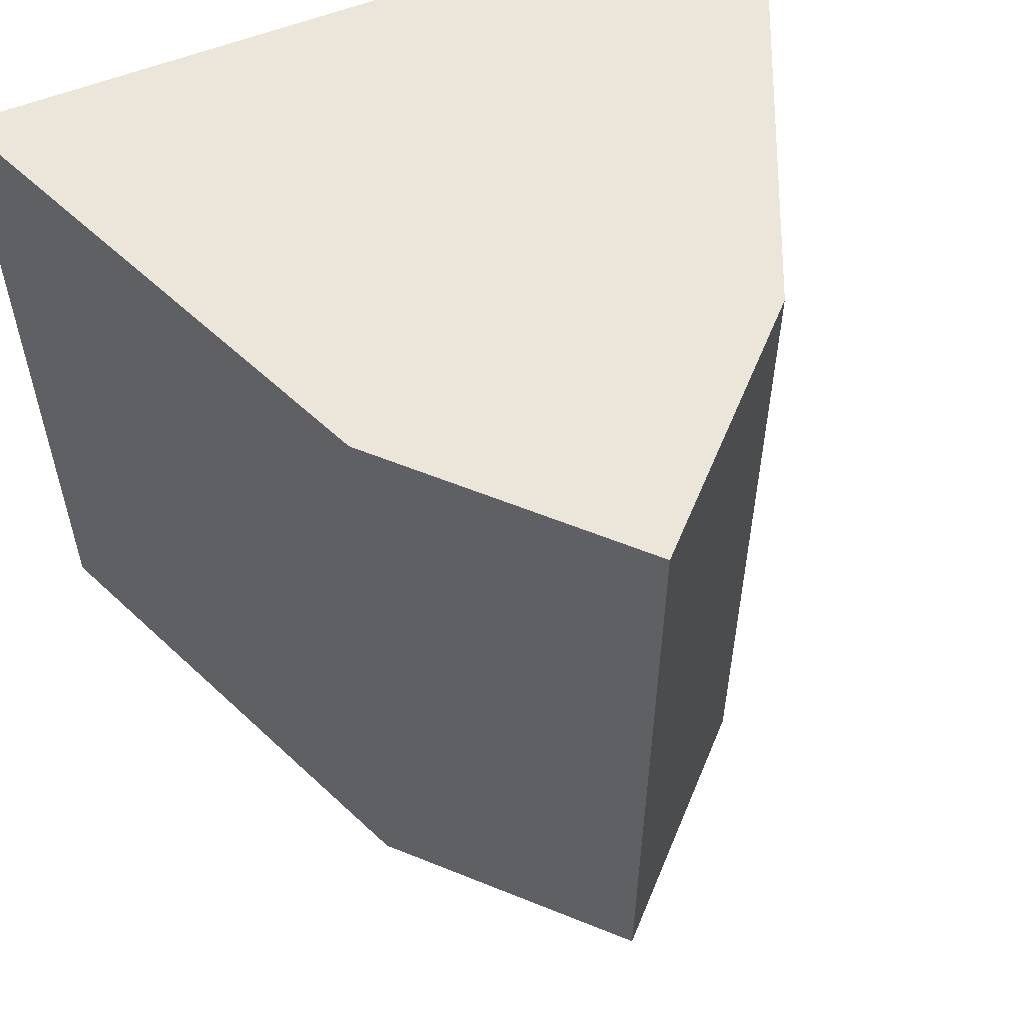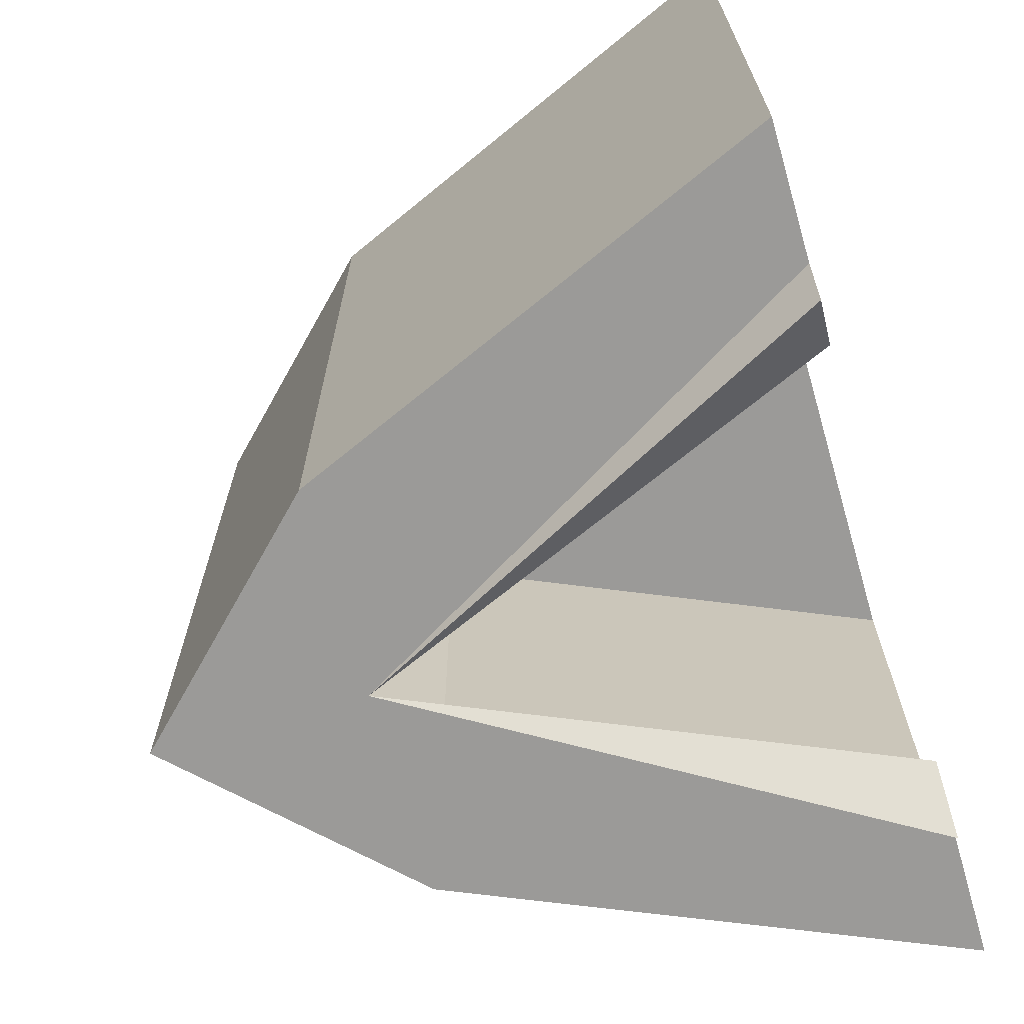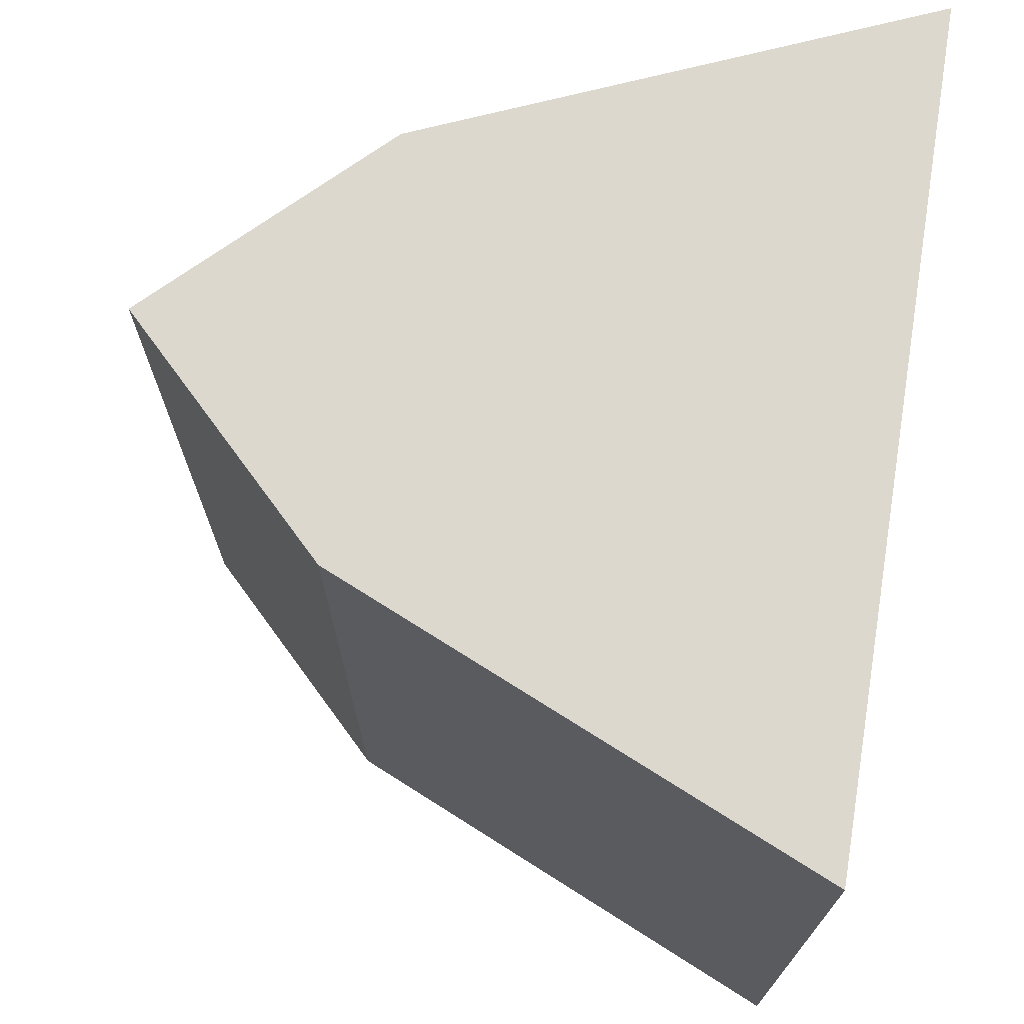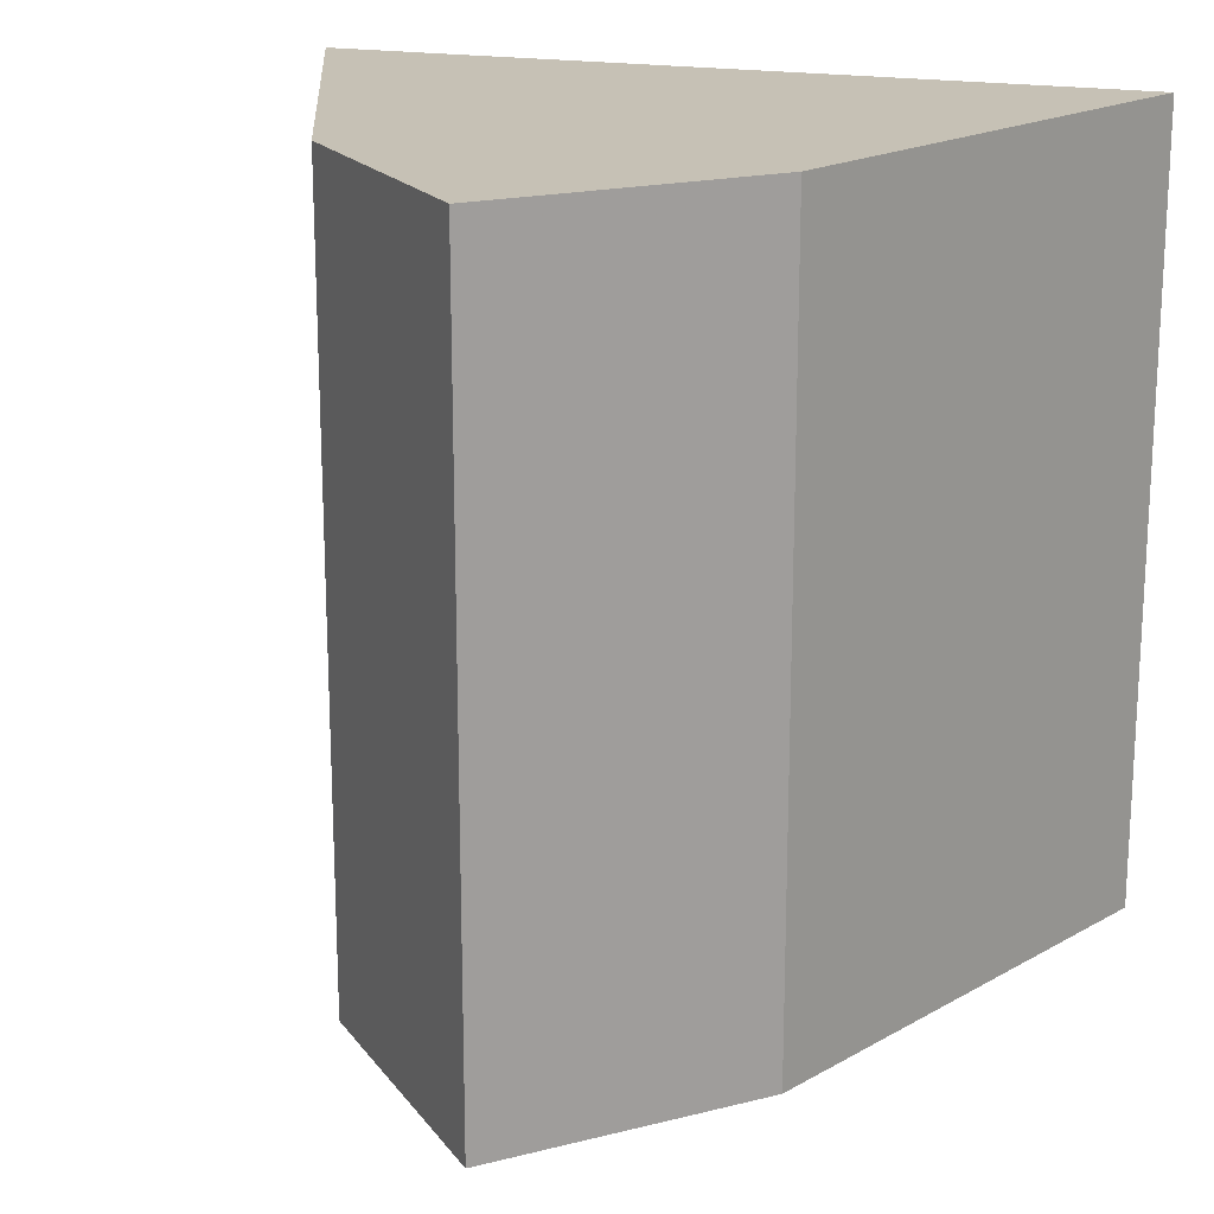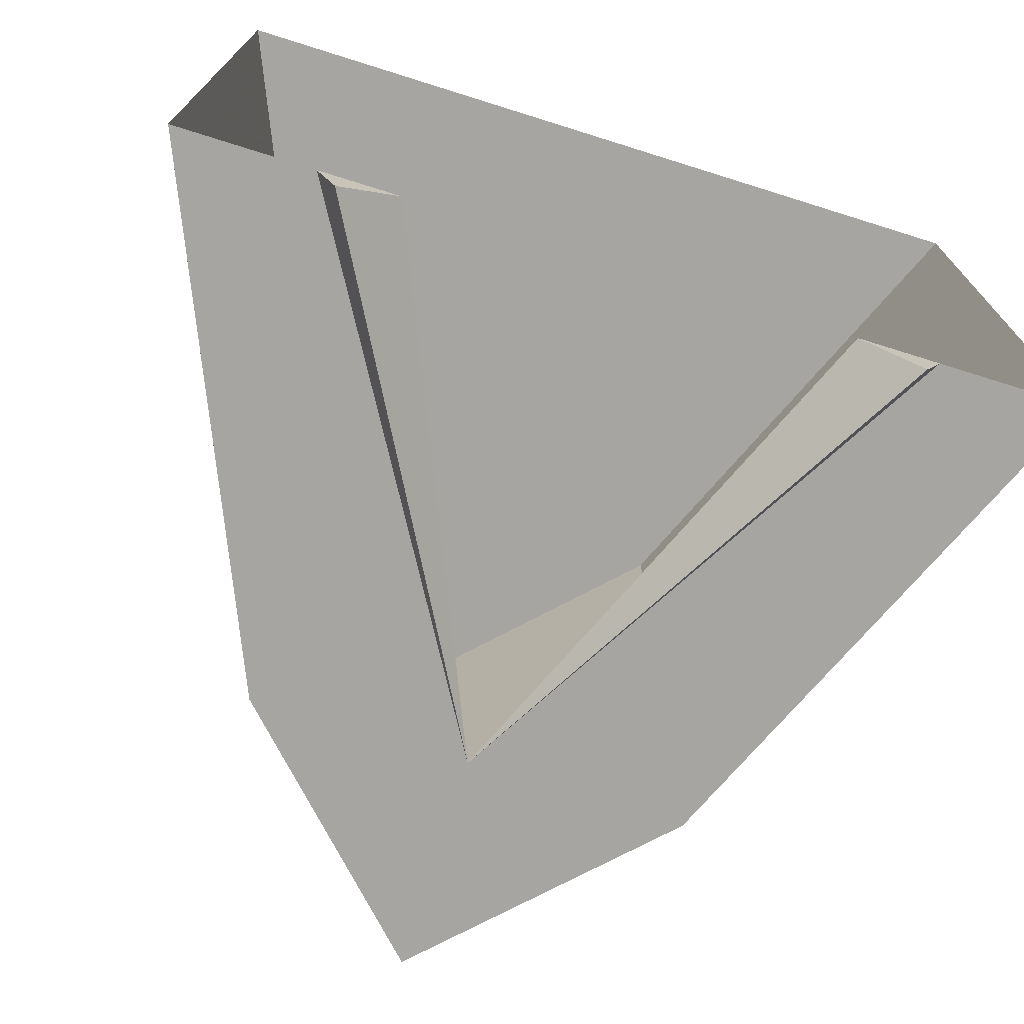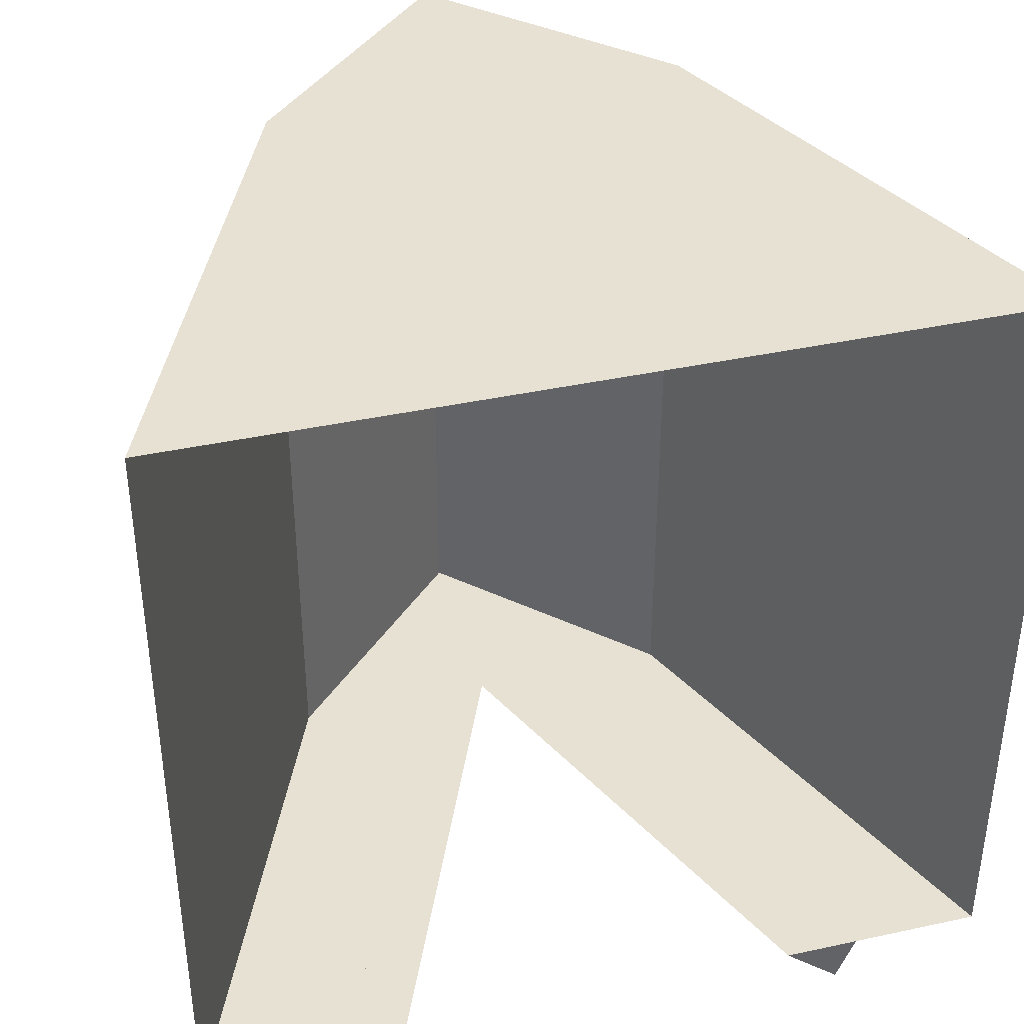
<metadata>
{"format":"obj","ext":"obj","renderer":"f3d","projection":"perspective","resolution":1024,"background":"white","views":[{"elev":57.2,"azim":157.6,"up":"+Z"},{"elev":-69.3,"azim":-73.9,"up":"+Z"},{"elev":72.2,"azim":-80.9,"up":"+Z"},{"elev":18.7,"azim":-160.5,"up":"+Z"},{"elev":-73.6,"azim":-17.4,"up":"+Z"},{"elev":39.6,"azim":-15.1,"up":"+Z"}]}
</metadata>
<code>
v 0.836 0 0.05711
v 0.746 0 0.05711
v 0.8127 0 0
v 0.5 0.571 0.05711
v 0.9919 0 0.05711
v 0.746 0.571 0.05711
v 0.5 0.8199 0.05711
v 0.254 0.571 0.05711
v 0.164 0 0.05711
v 0.00806 0 0.05711
v 0.05402 0.1067 0.1578
v 0.05402 0.1067 0.2193
v 0.06881 0.141 0.3567
v 0.06881 0.141 0.4562
v 0.00806 0 1
v 0.254 0.571 1
v 0.746 0.571 1
v 0.9919 0 1
v 0.7114 0.6059 0.8742
v 0.7114 0.6059 0.7922
v 0.6766 0.6412 0.7677
v 0.6766 0.6412 0.6887
v 0.6375 0.6808 0.6887
v 0.6375 0.6808 0.7677
v 0.5931 0.7257 0.7968
v 0.5931 0.7257 0.87
v 0.5 0.8199 1
v 0.09546 0.2029 0.4562
v 0.09546 0.2029 0.3567
v 0.109 0.2343 0.2613
v 0.109 0.2343 0.2027
v 0.0916 0.1939 0.2027
v 0.07834 0.1632 0.1578
v 0.07834 0.1632 0.2193
v 0.0916 0.1939 0.2613
v 0.6662 0.6518 0.8742
v 0.6662 0.6518 0.7922
v 0.6219 0.6966 0.7968
v 0.6219 0.6966 0.87
v 0.254 0 0.05711
v 0.1873 0 0
g Mesh1 Group1 Model
f 1 2 3
f 4 1 2
f 3 4 1
f 4 3 2
f 4 5 1
f 5 4 6
f 4 7 6
f 4 8 7
f 9 8 4
f 8 9 10
f 10 11 8
f 10 12 11
f 10 13 12
f 10 14 13
f 15 14 10
f 14 15 16
f 15 17 16
f 17 15 18
f 5 17 18
f 17 5 6
f 6 19 17
f 19 6 20
f 20 6 21
f 21 6 22
f 22 6 23
f 7 23 6
f 7 24 23
f 7 25 24
f 7 26 25
f 27 26 7
f 26 27 17
f 16 17 27
f 7 16 27
f 16 7 8
f 8 28 16
f 28 8 29
f 29 8 13
f 13 8 30
f 30 8 31
f 31 8 32
f 32 8 33
f 33 8 11
f 12 33 11
f 33 12 34
f 12 35 34
f 12 13 35
f 35 13 30
f 31 35 30
f 35 31 32
f 32 34 35
f 34 32 33
f 14 29 13
f 29 14 28
f 14 16 28
f 26 17 36
f 36 17 19
f 20 36 19
f 36 20 37
f 20 21 37
f 24 37 21
f 24 25 37
f 38 37 25
f 39 37 38
f 37 39 36
f 26 36 39
f 38 26 39
f 26 38 25
f 22 24 21
f 24 22 23
f 4 40 9
f 4 40 41
f 40 9 41
f 41 9 4

</code>
